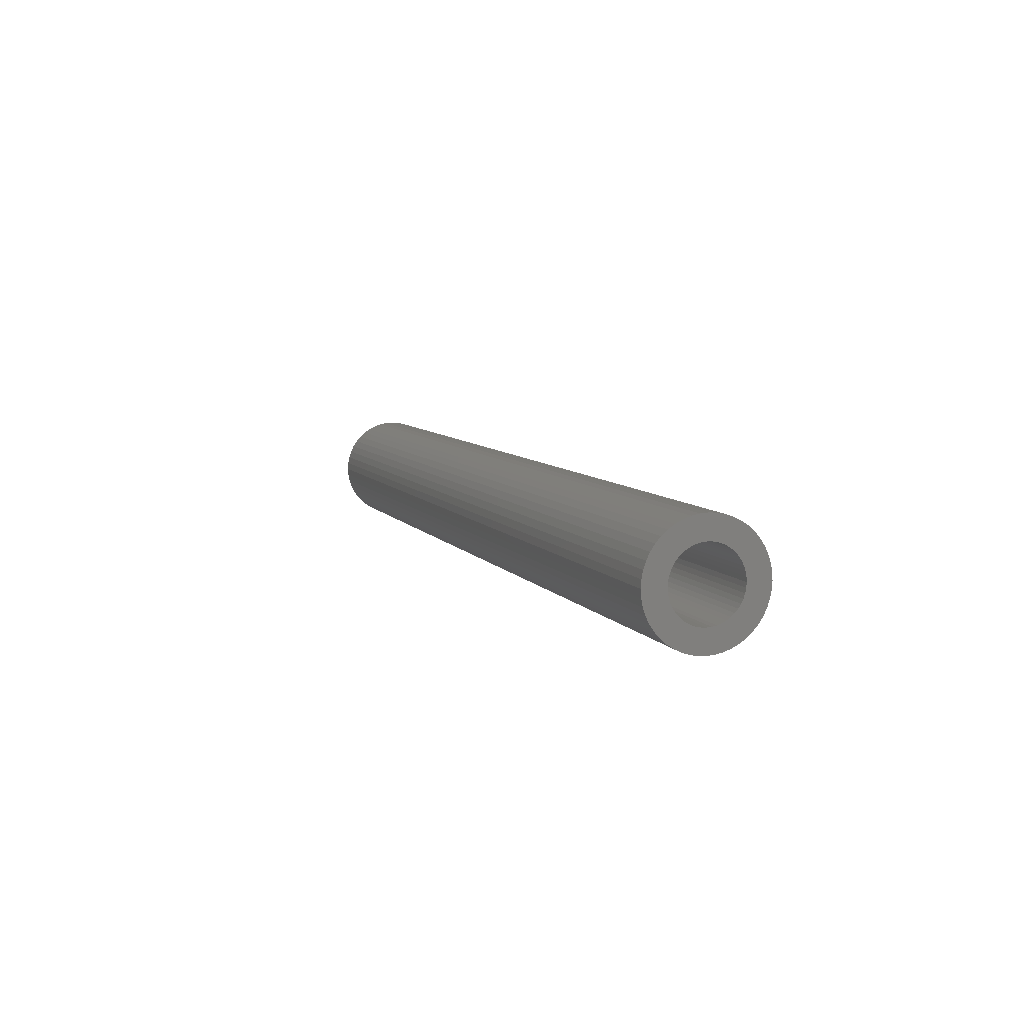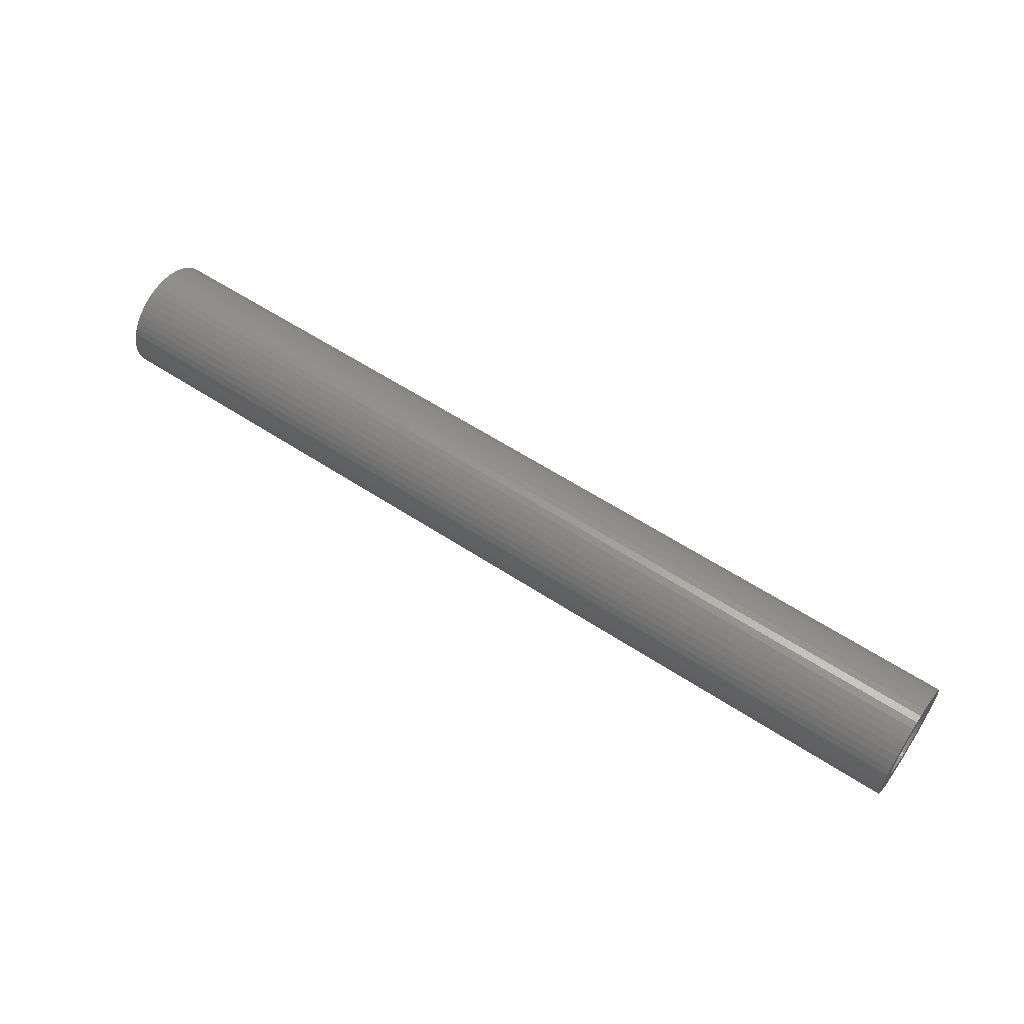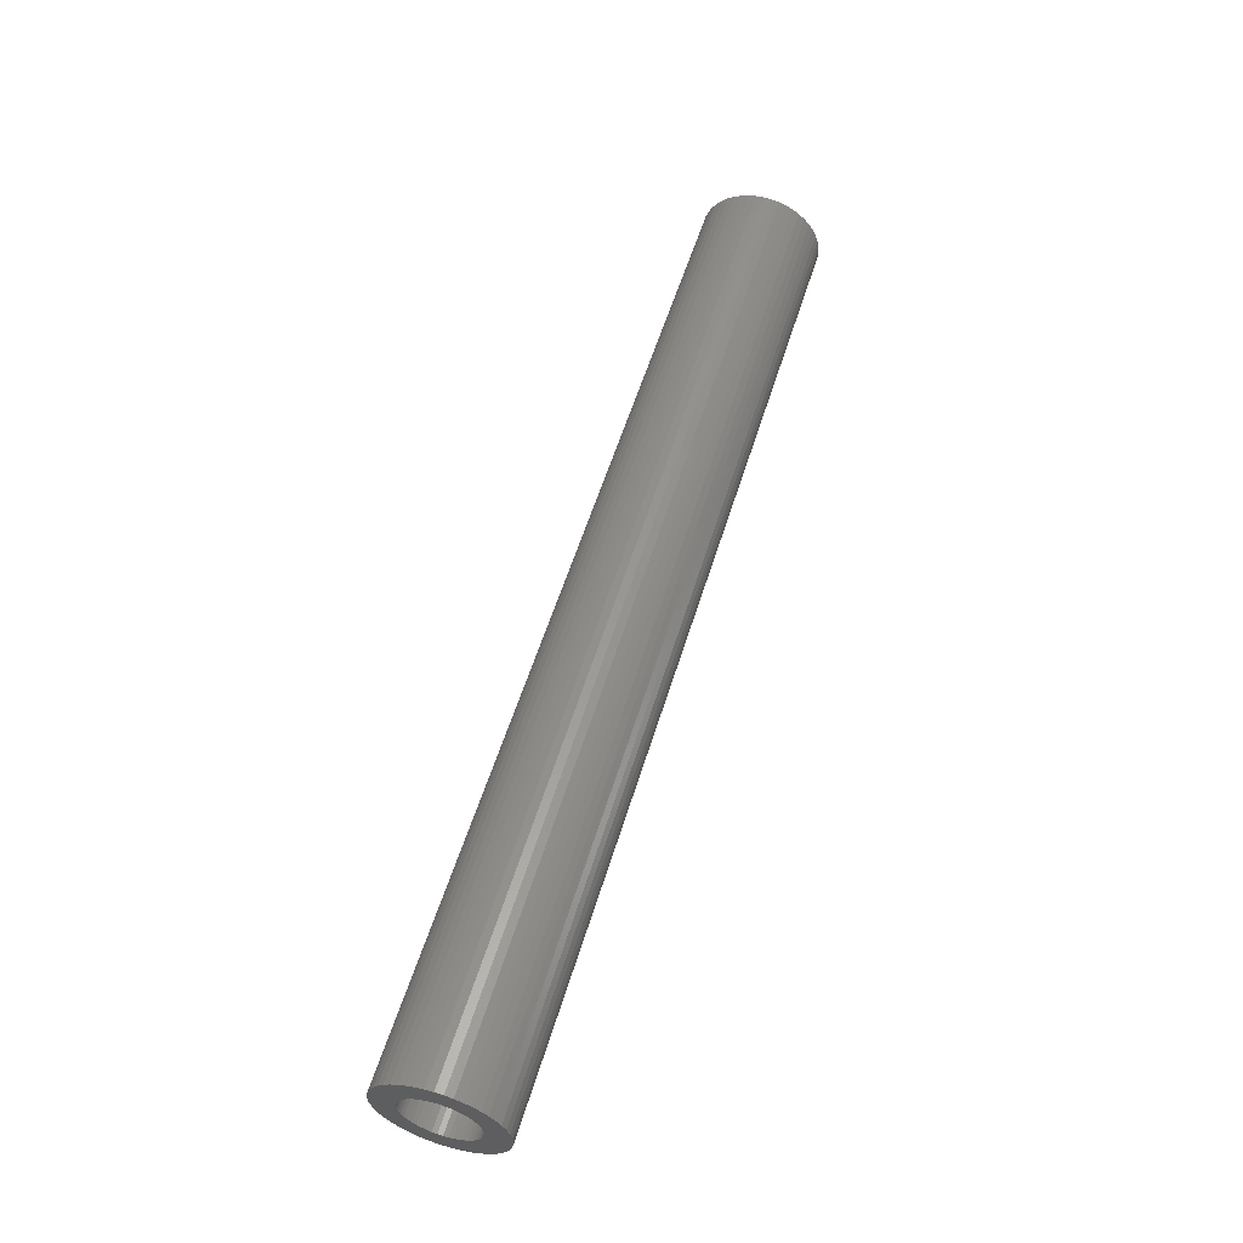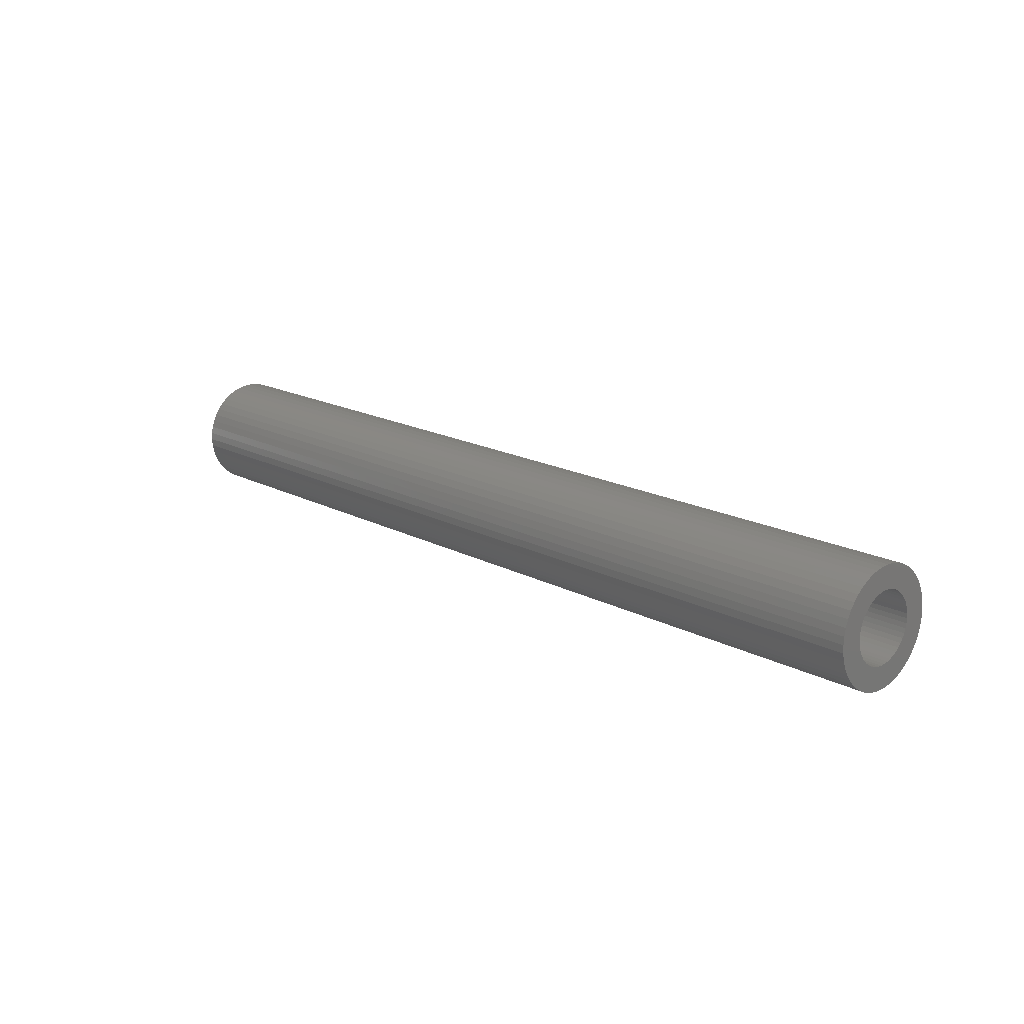
<metadata>
{"format":"stl","ext":"stl","renderer":"f3d","projection":"perspective","resolution":1024,"background":"white","views":[{"elev":7.6,"azim":-109.6,"up":"+Y"},{"elev":58.1,"azim":-145.7,"up":"+Y"},{"elev":57.0,"azim":-73.0,"up":"+Y"},{"elev":17.3,"azim":-133.6,"up":"+Z"}]}
</metadata>
<code>
# stl→obj: 288 verts, 576 faces
v -16 1.6 0
v -16 1.19 0.1566
v -16 1.586 0.2088
v -16 1.2 0
v -16 1.159 0.3106
v -16 1.545 0.4141
v -16 1.109 0.4592
v -16 1.478 0.6123
v -16 1.039 0.6
v -16 1.386 0.8
v -16 0.9521 0.7306
v -16 1.269 0.9741
v -16 0.8485 0.8485
v -16 1.131 1.131
v -16 0.7306 0.9521
v -16 0.9741 1.269
v -16 0.6 1.039
v -16 0.8 1.386
v -16 0.4592 1.109
v -16 0.6123 1.478
v -16 0.3106 1.159
v -16 0.4141 1.545
v -16 0.1566 1.19
v -16 0.2088 1.586
v -16 0 1.2
v -16 0 1.6
v -16 -0.1566 1.19
v -16 -0.2088 1.586
v -16 -0.3106 1.159
v -16 -0.4141 1.545
v -16 -0.4592 1.109
v -16 -0.6123 1.478
v -16 -0.6 1.039
v -16 -0.8 1.386
v -16 -0.7306 0.9521
v -16 -0.9741 1.269
v -16 -0.8485 0.8485
v -16 -1.131 1.131
v -16 -0.9521 0.7306
v -16 -1.269 0.9741
v -16 -1.039 0.6
v -16 -1.386 0.8
v -16 -1.109 0.4592
v -16 -1.478 0.6123
v -16 -1.159 0.3106
v -16 -1.545 0.4141
v -16 -1.19 0.1566
v -16 -1.586 0.2088
v -16 -1.2 0
v -16 -1.6 0
v -16 -1.19 -0.1566
v -16 -1.586 -0.2088
v -16 -1.159 -0.3106
v -16 -1.545 -0.4141
v -16 -1.109 -0.4592
v -16 -1.478 -0.6123
v -16 -1.039 -0.6
v -16 -1.386 -0.8
v -16 -0.9521 -0.7306
v -16 -1.269 -0.9741
v -16 -0.8485 -0.8485
v -16 -1.131 -1.131
v -16 -0.7306 -0.9521
v -16 -0.9741 -1.269
v -16 -0.6 -1.039
v -16 -0.8 -1.386
v -16 -0.4592 -1.109
v -16 -0.6123 -1.478
v -16 -0.3106 -1.159
v -16 -0.4141 -1.545
v -16 -0.1566 -1.19
v -16 -0.2088 -1.586
v -16 0 -1.2
v -16 0 -1.6
v -16 0.1566 -1.19
v -16 0.2088 -1.586
v -16 0.3106 -1.159
v -16 0.4141 -1.545
v -16 0.4592 -1.109
v -16 0.6123 -1.478
v -16 0.6 -1.039
v -16 0.8 -1.386
v -16 0.7306 -0.9521
v -16 0.9741 -1.269
v -16 0.8485 -0.8485
v -16 1.131 -1.131
v -16 0.9521 -0.7306
v -16 1.269 -0.9741
v -16 1.039 -0.6
v -16 1.386 -0.8
v -16 1.109 -0.4592
v -16 1.478 -0.6123
v -16 1.159 -0.3106
v -16 1.545 -0.4141
v -16 1.19 -0.1566
v -16 1.586 -0.2088
v -16 2 0
v -16 1.983 0.261
v -16 1.932 0.5176
v -16 1.848 0.7654
v -16 1.732 1
v -16 1.587 1.218
v -16 1.414 1.414
v -16 1.218 1.587
v -16 1 1.732
v -16 0.7654 1.848
v -16 0.5176 1.932
v -16 0.261 1.983
v -16 0 2
v -16 -0.261 1.983
v -16 -0.5176 1.932
v -16 -0.7654 1.848
v -16 -1 1.732
v -16 -1.218 1.587
v -16 -1.414 1.414
v -16 -1.587 1.218
v -16 -1.732 1
v -16 -1.848 0.7654
v -16 -1.932 0.5176
v -16 -1.983 0.261
v -16 -2 0
v -16 -1.983 -0.261
v -16 -1.932 -0.5176
v -16 -1.848 -0.7654
v -16 -1.732 -1
v -16 -1.587 -1.218
v -16 -1.414 -1.414
v -16 -1.218 -1.587
v -16 -1 -1.732
v -16 -0.7654 -1.848
v -16 -0.5176 -1.932
v -16 -0.261 -1.983
v -16 0 -2
v -16 0.261 -1.983
v -16 0.5176 -1.932
v -16 0.7654 -1.848
v -16 1 -1.732
v -16 1.218 -1.587
v -16 1.414 -1.414
v -16 1.587 -1.218
v -16 1.732 -1
v -16 1.848 -0.7654
v -16 1.932 -0.5176
v -16 1.983 -0.261
v 16 -1.6 0
v 16 -1.19 0.1566
v 16 -1.586 0.2088
v 16 -1.2 0
v 16 -1.159 0.3106
v 16 -1.545 0.4141
v 16 -1.109 0.4592
v 16 -1.478 0.6123
v 16 -1.039 0.6
v 16 -1.386 0.8
v 16 -0.9521 0.7306
v 16 -1.269 0.9741
v 16 -0.8485 0.8485
v 16 -1.131 1.131
v 16 -0.7306 0.9521
v 16 -0.9741 1.269
v 16 -0.6 1.039
v 16 -0.8 1.386
v 16 -0.4592 1.109
v 16 -0.6123 1.478
v 16 -0.3106 1.159
v 16 -0.4141 1.545
v 16 -0.1566 1.19
v 16 -0.2088 1.586
v 16 0 1.2
v 16 0 1.6
v 16 0.1566 1.19
v 16 0.2088 1.586
v 16 0.3106 1.159
v 16 0.4141 1.545
v 16 0.4592 1.109
v 16 0.6123 1.478
v 16 0.6 1.039
v 16 0.8 1.386
v 16 0.7306 0.9521
v 16 0.9741 1.269
v 16 0.8485 0.8485
v 16 1.131 1.131
v 16 0.9521 0.7306
v 16 1.269 0.9741
v 16 1.039 0.6
v 16 1.386 0.8
v 16 1.109 0.4592
v 16 1.478 0.6123
v 16 1.159 0.3106
v 16 1.545 0.4141
v 16 1.19 0.1566
v 16 1.586 0.2088
v 16 1.2 0
v 16 1.6 0
v 16 1.19 -0.1566
v 16 1.586 -0.2088
v 16 1.159 -0.3106
v 16 1.545 -0.4141
v 16 1.109 -0.4592
v 16 1.478 -0.6123
v 16 1.039 -0.6
v 16 1.386 -0.8
v 16 0.9521 -0.7306
v 16 1.269 -0.9741
v 16 0.8485 -0.8485
v 16 1.131 -1.131
v 16 0.7306 -0.9521
v 16 0.9741 -1.269
v 16 0.6 -1.039
v 16 0.8 -1.386
v 16 0.4592 -1.109
v 16 0.6123 -1.478
v 16 0.3106 -1.159
v 16 0.4141 -1.545
v 16 0.1566 -1.19
v 16 0.2088 -1.586
v 16 0 -1.2
v 16 0 -1.6
v 16 -0.1566 -1.19
v 16 -0.2088 -1.586
v 16 -0.3106 -1.159
v 16 -0.4141 -1.545
v 16 -0.4592 -1.109
v 16 -0.6123 -1.478
v 16 -0.6 -1.039
v 16 -0.8 -1.386
v 16 -0.7306 -0.9521
v 16 -0.9741 -1.269
v 16 -0.8485 -0.8485
v 16 -1.131 -1.131
v 16 -0.9521 -0.7306
v 16 -1.269 -0.9741
v 16 -1.039 -0.6
v 16 -1.386 -0.8
v 16 -1.109 -0.4592
v 16 -1.478 -0.6123
v 16 -1.159 -0.3106
v 16 -1.545 -0.4141
v 16 -1.19 -0.1566
v 16 -1.586 -0.2088
v 16 -2 0
v 16 -1.983 0.261
v 16 -1.932 0.5176
v 16 -1.848 0.7654
v 16 -1.732 1
v 16 -1.587 1.218
v 16 -1.414 1.414
v 16 -1.218 1.587
v 16 -1 1.732
v 16 -0.7654 1.848
v 16 -0.5176 1.932
v 16 -0.261 1.983
v 16 0 2
v 16 0.261 1.983
v 16 0.5176 1.932
v 16 0.7654 1.848
v 16 1 1.732
v 16 1.218 1.587
v 16 1.414 1.414
v 16 1.587 1.218
v 16 1.732 1
v 16 1.848 0.7654
v 16 1.932 0.5176
v 16 1.983 0.261
v 16 2 0
v 16 1.983 -0.261
v 16 1.932 -0.5176
v 16 1.848 -0.7654
v 16 1.732 -1
v 16 1.587 -1.218
v 16 1.414 -1.414
v 16 1.218 -1.587
v 16 1 -1.732
v 16 0.7654 -1.848
v 16 0.5176 -1.932
v 16 0.261 -1.983
v 16 0 -2
v 16 -0.261 -1.983
v 16 -0.5176 -1.932
v 16 -0.7654 -1.848
v 16 -1 -1.732
v 16 -1.218 -1.587
v 16 -1.414 -1.414
v 16 -1.587 -1.218
v 16 -1.732 -1
v 16 -1.848 -0.7654
v 16 -1.932 -0.5176
v 16 -1.983 -0.261
f 1 2 3
f 2 1 4
f 3 5 6
f 5 3 2
f 6 7 8
f 7 6 5
f 8 9 10
f 9 8 7
f 10 11 12
f 11 10 9
f 12 13 14
f 13 12 11
f 14 15 16
f 15 14 13
f 16 17 18
f 17 16 15
f 18 19 20
f 19 18 17
f 20 21 22
f 21 20 19
f 22 23 24
f 23 22 21
f 24 25 26
f 25 24 23
f 26 27 28
f 27 26 25
f 28 29 30
f 29 28 27
f 30 31 32
f 31 30 29
f 32 33 34
f 33 32 31
f 34 35 36
f 35 34 33
f 36 37 38
f 37 36 35
f 38 39 40
f 39 38 37
f 40 41 42
f 41 40 39
f 42 43 44
f 43 42 41
f 44 45 46
f 45 44 43
f 46 47 48
f 47 46 45
f 48 49 50
f 49 48 47
f 50 51 52
f 51 50 49
f 52 53 54
f 53 52 51
f 54 55 56
f 55 54 53
f 56 57 58
f 57 56 55
f 58 59 60
f 59 58 57
f 60 61 62
f 61 60 59
f 62 63 64
f 63 62 61
f 64 65 66
f 65 64 63
f 66 67 68
f 67 66 65
f 68 69 70
f 69 68 67
f 70 71 72
f 71 70 69
f 72 73 74
f 73 72 71
f 74 75 76
f 75 74 73
f 76 77 78
f 77 76 75
f 78 79 80
f 79 78 77
f 80 81 82
f 81 80 79
f 82 83 84
f 83 82 81
f 84 85 86
f 85 84 83
f 86 87 88
f 87 86 85
f 88 89 90
f 89 88 87
f 90 91 92
f 91 90 89
f 92 93 94
f 93 92 91
f 94 95 96
f 95 94 93
f 96 4 1
f 4 96 95
f 97 3 98
f 3 97 1
f 98 6 99
f 6 98 3
f 99 8 100
f 8 99 6
f 100 10 101
f 10 100 8
f 101 12 102
f 12 101 10
f 102 14 103
f 14 102 12
f 103 16 104
f 16 103 14
f 104 18 105
f 18 104 16
f 105 20 106
f 20 105 18
f 106 22 107
f 22 106 20
f 107 24 108
f 24 107 22
f 108 26 109
f 26 108 24
f 109 28 110
f 28 109 26
f 110 30 111
f 30 110 28
f 111 32 112
f 32 111 30
f 112 34 113
f 34 112 32
f 113 36 114
f 36 113 34
f 114 38 115
f 38 114 36
f 115 40 116
f 40 115 38
f 116 42 117
f 42 116 40
f 117 44 118
f 44 117 42
f 118 46 119
f 46 118 44
f 119 48 120
f 48 119 46
f 120 50 121
f 50 120 48
f 121 52 122
f 52 121 50
f 122 54 123
f 54 122 52
f 123 56 124
f 56 123 54
f 124 58 125
f 58 124 56
f 125 60 126
f 60 125 58
f 126 62 127
f 62 126 60
f 127 64 128
f 64 127 62
f 128 66 129
f 66 128 64
f 129 68 130
f 68 129 66
f 130 70 131
f 70 130 68
f 131 72 132
f 72 131 70
f 132 74 133
f 74 132 72
f 133 76 134
f 76 133 74
f 134 78 135
f 78 134 76
f 135 80 136
f 80 135 78
f 136 82 137
f 82 136 80
f 137 84 138
f 84 137 82
f 138 86 139
f 86 138 84
f 139 88 140
f 88 139 86
f 140 90 141
f 90 140 88
f 141 92 142
f 92 141 90
f 142 94 143
f 94 142 92
f 143 96 144
f 96 143 94
f 144 1 97
f 1 144 96
f 145 146 147
f 146 145 148
f 147 149 150
f 149 147 146
f 150 151 152
f 151 150 149
f 152 153 154
f 153 152 151
f 154 155 156
f 155 154 153
f 156 157 158
f 157 156 155
f 158 159 160
f 159 158 157
f 160 161 162
f 161 160 159
f 162 163 164
f 163 162 161
f 164 165 166
f 165 164 163
f 166 167 168
f 167 166 165
f 168 169 170
f 169 168 167
f 170 171 172
f 171 170 169
f 172 173 174
f 173 172 171
f 174 175 176
f 175 174 173
f 176 177 178
f 177 176 175
f 178 179 180
f 179 178 177
f 180 181 182
f 181 180 179
f 182 183 184
f 183 182 181
f 184 185 186
f 185 184 183
f 186 187 188
f 187 186 185
f 188 189 190
f 189 188 187
f 190 191 192
f 191 190 189
f 192 193 194
f 193 192 191
f 194 195 196
f 195 194 193
f 196 197 198
f 197 196 195
f 198 199 200
f 199 198 197
f 200 201 202
f 201 200 199
f 202 203 204
f 203 202 201
f 204 205 206
f 205 204 203
f 206 207 208
f 207 206 205
f 208 209 210
f 209 208 207
f 210 211 212
f 211 210 209
f 212 213 214
f 213 212 211
f 214 215 216
f 215 214 213
f 216 217 218
f 217 216 215
f 218 219 220
f 219 218 217
f 220 221 222
f 221 220 219
f 222 223 224
f 223 222 221
f 224 225 226
f 225 224 223
f 226 227 228
f 227 226 225
f 228 229 230
f 229 228 227
f 230 231 232
f 231 230 229
f 232 233 234
f 233 232 231
f 234 235 236
f 235 234 233
f 236 237 238
f 237 236 235
f 238 239 240
f 239 238 237
f 240 148 145
f 148 240 239
f 241 147 242
f 147 241 145
f 242 150 243
f 150 242 147
f 243 152 244
f 152 243 150
f 244 154 245
f 154 244 152
f 245 156 246
f 156 245 154
f 246 158 247
f 158 246 156
f 247 160 248
f 160 247 158
f 248 162 249
f 162 248 160
f 249 164 250
f 164 249 162
f 250 166 251
f 166 250 164
f 251 168 252
f 168 251 166
f 252 170 253
f 170 252 168
f 253 172 254
f 172 253 170
f 254 174 255
f 174 254 172
f 255 176 256
f 176 255 174
f 256 178 257
f 178 256 176
f 257 180 258
f 180 257 178
f 258 182 259
f 182 258 180
f 259 184 260
f 184 259 182
f 260 186 261
f 186 260 184
f 261 188 262
f 188 261 186
f 262 190 263
f 190 262 188
f 263 192 264
f 192 263 190
f 264 194 265
f 194 264 192
f 265 196 266
f 196 265 194
f 266 198 267
f 198 266 196
f 267 200 268
f 200 267 198
f 268 202 269
f 202 268 200
f 269 204 270
f 204 269 202
f 270 206 271
f 206 270 204
f 271 208 272
f 208 271 206
f 272 210 273
f 210 272 208
f 273 212 274
f 212 273 210
f 274 214 275
f 214 274 212
f 275 216 276
f 216 275 214
f 276 218 277
f 218 276 216
f 277 220 278
f 220 277 218
f 278 222 279
f 222 278 220
f 279 224 280
f 224 279 222
f 280 226 281
f 226 280 224
f 281 228 282
f 228 281 226
f 282 230 283
f 230 282 228
f 283 232 284
f 232 283 230
f 284 234 285
f 234 284 232
f 285 236 286
f 236 285 234
f 286 238 287
f 238 286 236
f 287 240 288
f 240 287 238
f 288 145 241
f 145 288 240
f 98 265 97
f 265 98 264
f 99 264 98
f 264 99 263
f 100 263 99
f 263 100 262
f 101 262 100
f 262 101 261
f 102 261 101
f 261 102 260
f 103 260 102
f 260 103 259
f 104 259 103
f 259 104 258
f 105 258 104
f 258 105 257
f 106 257 105
f 257 106 256
f 107 256 106
f 256 107 255
f 108 255 107
f 255 108 254
f 109 254 108
f 254 109 253
f 110 253 109
f 253 110 252
f 111 252 110
f 252 111 251
f 112 251 111
f 251 112 250
f 113 250 112
f 250 113 249
f 114 249 113
f 249 114 248
f 115 248 114
f 248 115 247
f 116 247 115
f 247 116 246
f 117 246 116
f 246 117 245
f 118 245 117
f 245 118 244
f 119 244 118
f 244 119 243
f 120 243 119
f 243 120 242
f 121 242 120
f 242 121 241
f 122 241 121
f 241 122 288
f 123 288 122
f 288 123 287
f 124 287 123
f 287 124 286
f 125 286 124
f 286 125 285
f 126 285 125
f 285 126 284
f 127 284 126
f 284 127 283
f 128 283 127
f 283 128 282
f 129 282 128
f 282 129 281
f 130 281 129
f 281 130 280
f 131 280 130
f 280 131 279
f 132 279 131
f 279 132 278
f 133 278 132
f 278 133 277
f 134 277 133
f 277 134 276
f 135 276 134
f 276 135 275
f 136 275 135
f 275 136 274
f 137 274 136
f 274 137 273
f 138 273 137
f 273 138 272
f 139 272 138
f 272 139 271
f 140 271 139
f 271 140 270
f 141 270 140
f 270 141 269
f 142 269 141
f 269 142 268
f 143 268 142
f 268 143 267
f 144 267 143
f 267 144 266
f 97 266 144
f 266 97 265
f 2 4 193
f 193 191 2
f 5 2 191
f 191 189 5
f 7 5 189
f 189 187 7
f 9 7 187
f 187 185 9
f 11 9 185
f 185 183 11
f 13 11 183
f 183 181 13
f 15 13 181
f 181 179 15
f 17 15 179
f 179 177 17
f 19 17 177
f 177 175 19
f 21 19 175
f 175 173 21
f 23 21 173
f 173 171 23
f 25 23 171
f 171 169 25
f 27 25 169
f 169 167 27
f 29 27 167
f 167 165 29
f 31 29 165
f 165 163 31
f 33 31 163
f 163 161 33
f 35 33 161
f 161 159 35
f 37 35 159
f 159 157 37
f 39 37 157
f 157 155 39
f 41 39 155
f 155 153 41
f 43 41 153
f 153 151 43
f 45 43 151
f 151 149 45
f 47 45 149
f 149 146 47
f 49 47 146
f 146 148 49
f 51 49 148
f 148 239 51
f 53 51 239
f 239 237 53
f 55 53 237
f 237 235 55
f 57 55 235
f 235 233 57
f 59 57 233
f 233 231 59
f 61 59 231
f 231 229 61
f 63 61 229
f 229 227 63
f 65 63 227
f 227 225 65
f 67 65 225
f 225 223 67
f 69 67 223
f 223 221 69
f 71 69 221
f 221 219 71
f 73 71 219
f 219 217 73
f 75 73 217
f 217 215 75
f 77 75 215
f 215 213 77
f 79 77 213
f 213 211 79
f 81 79 211
f 211 209 81
f 83 81 209
f 209 207 83
f 85 83 207
f 207 205 85
f 87 85 205
f 205 203 87
f 89 87 203
f 203 201 89
f 91 89 201
f 201 199 91
f 93 91 199
f 199 197 93
f 95 93 197
f 197 195 95
f 4 95 195
f 195 193 4

</code>
